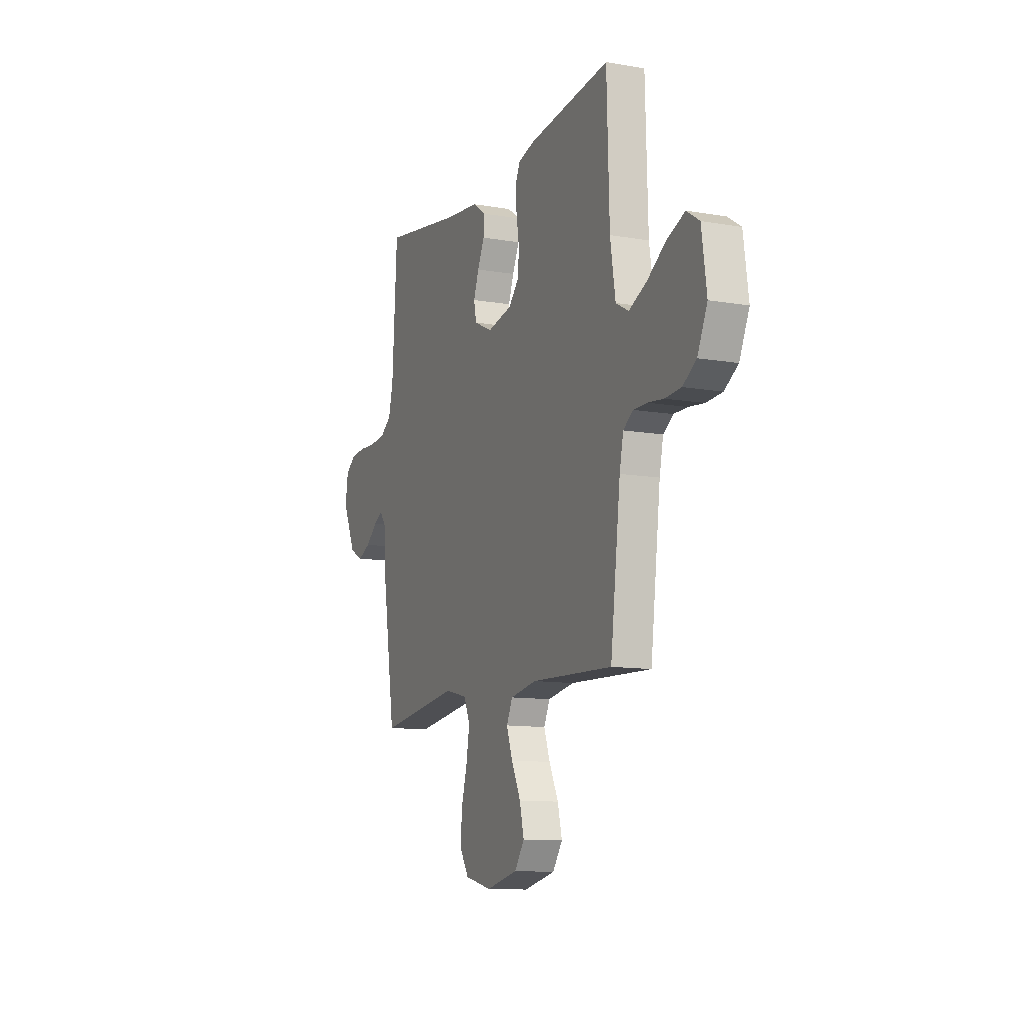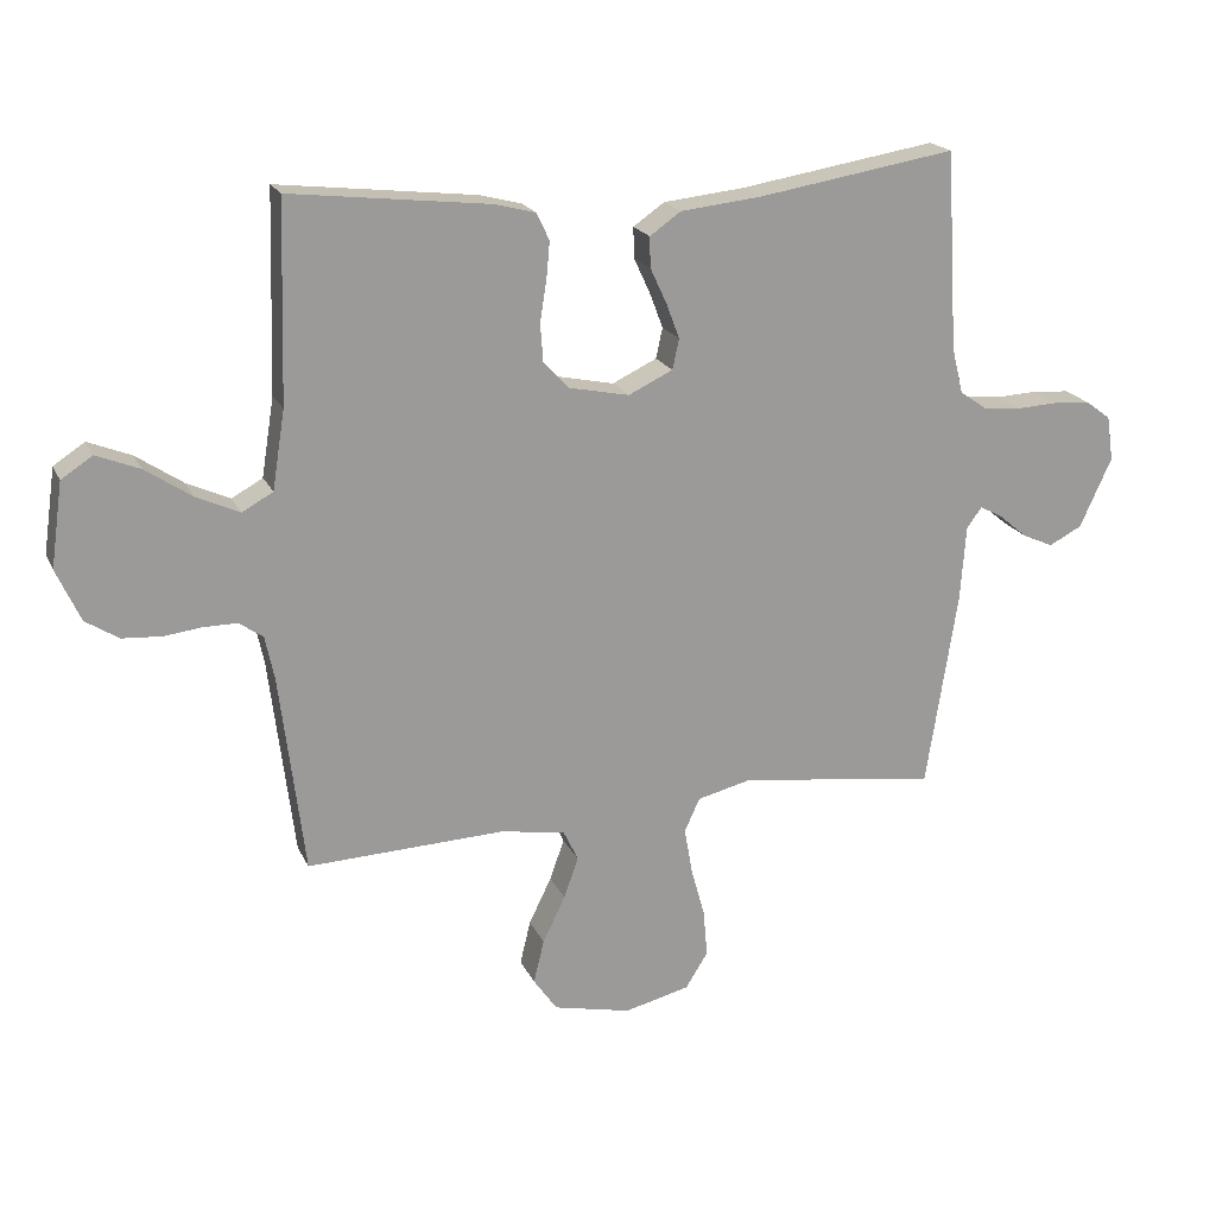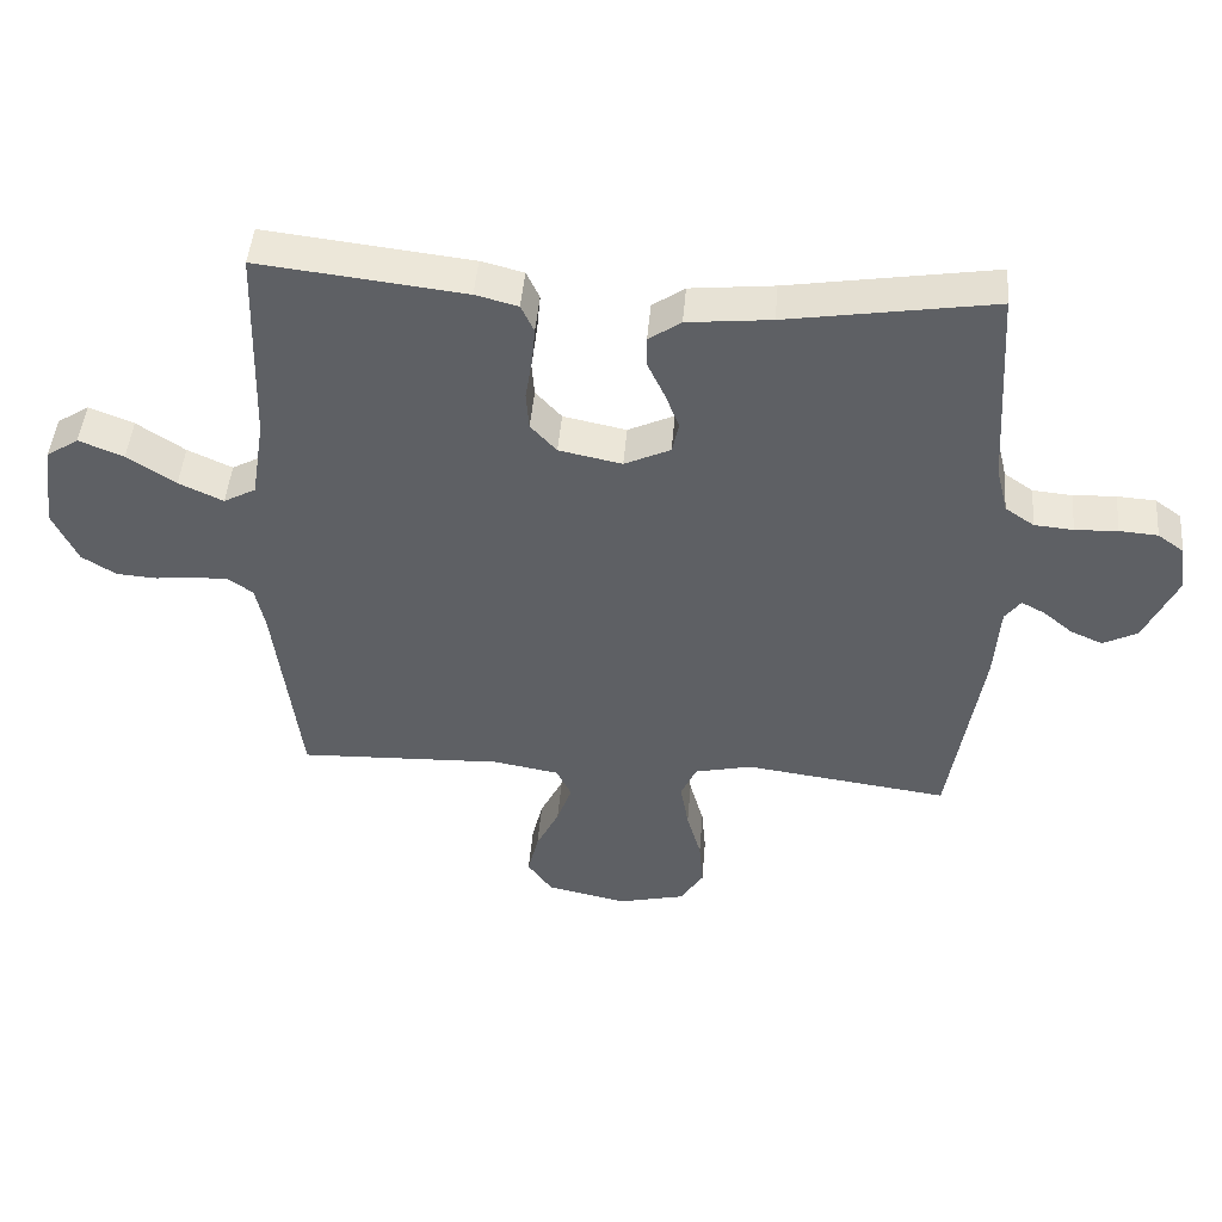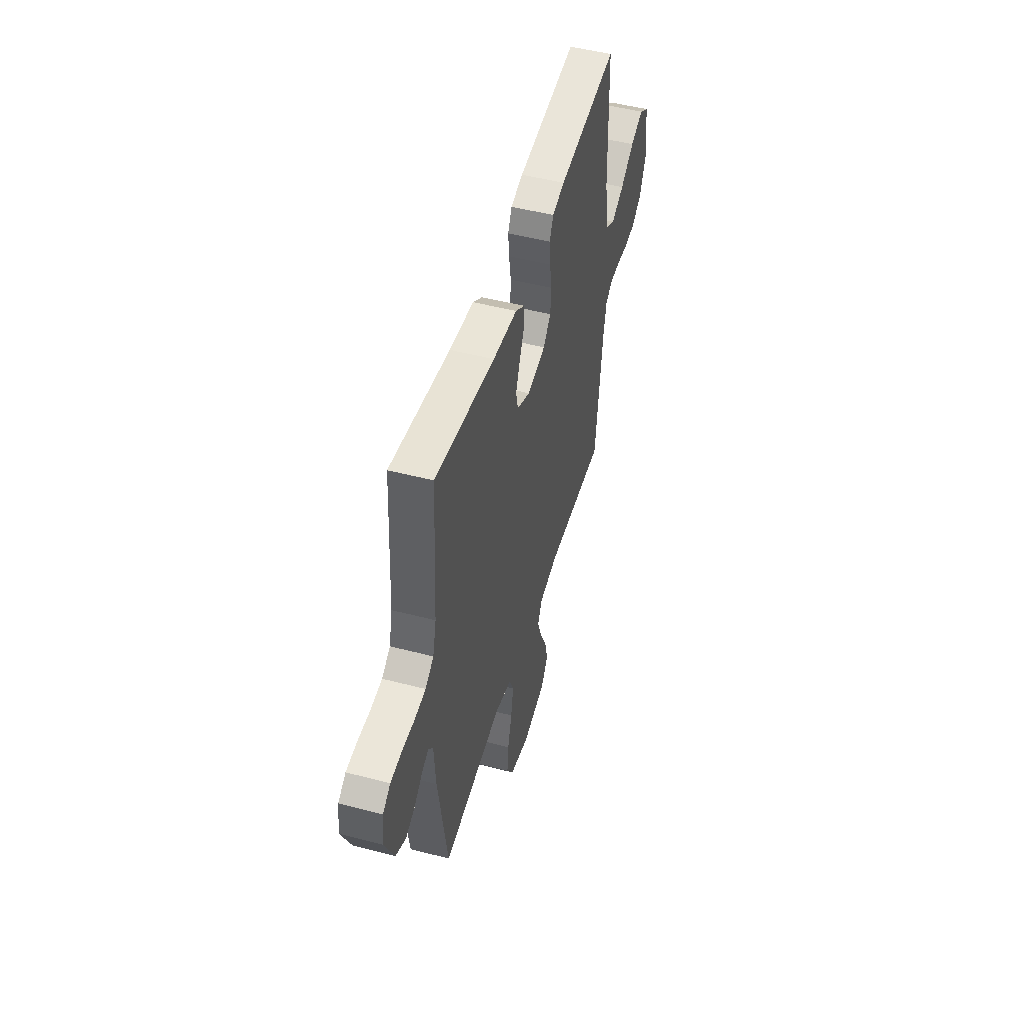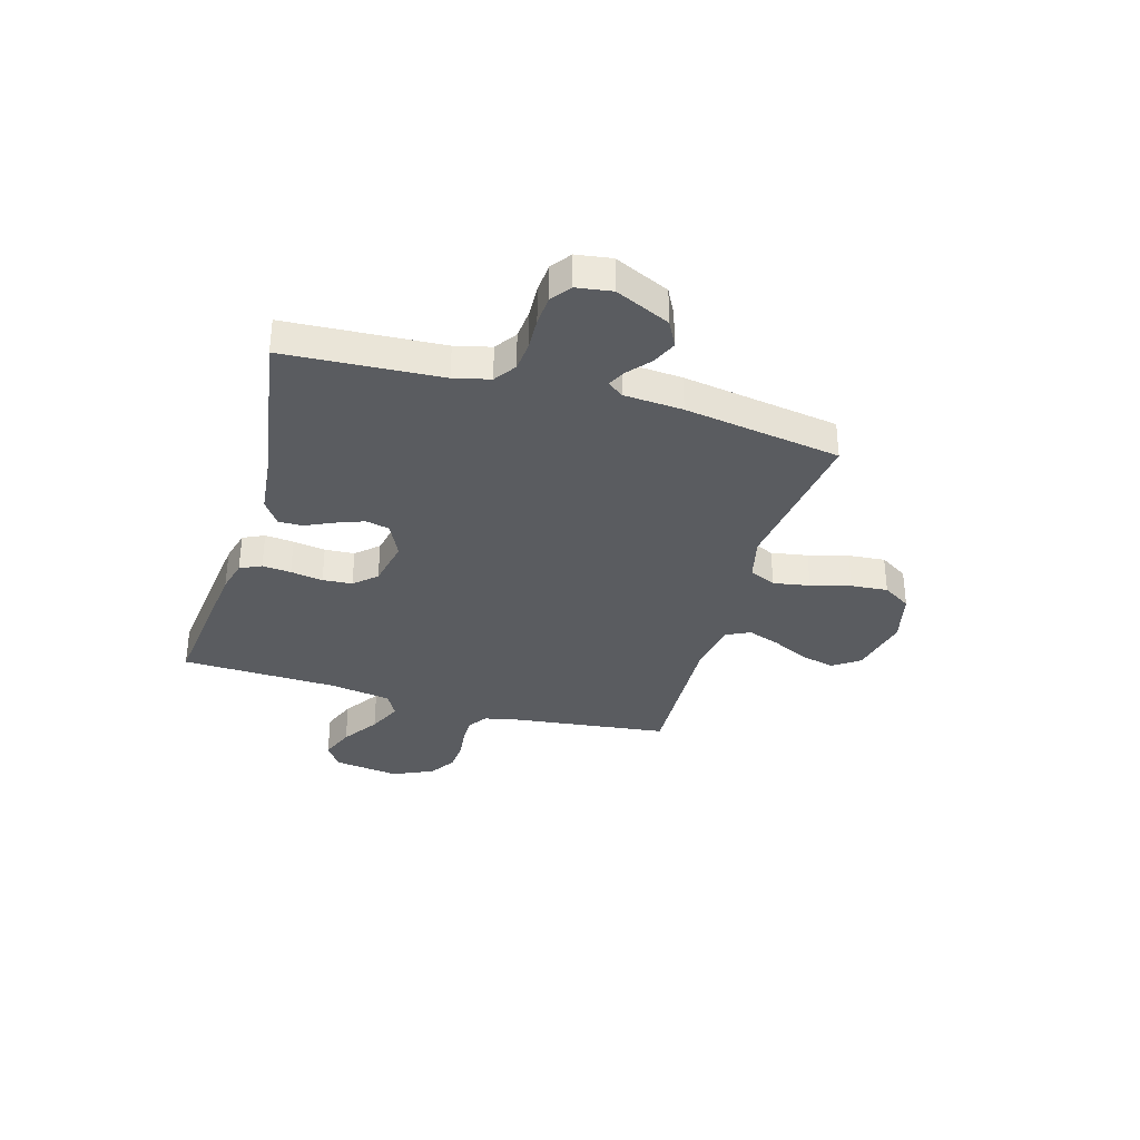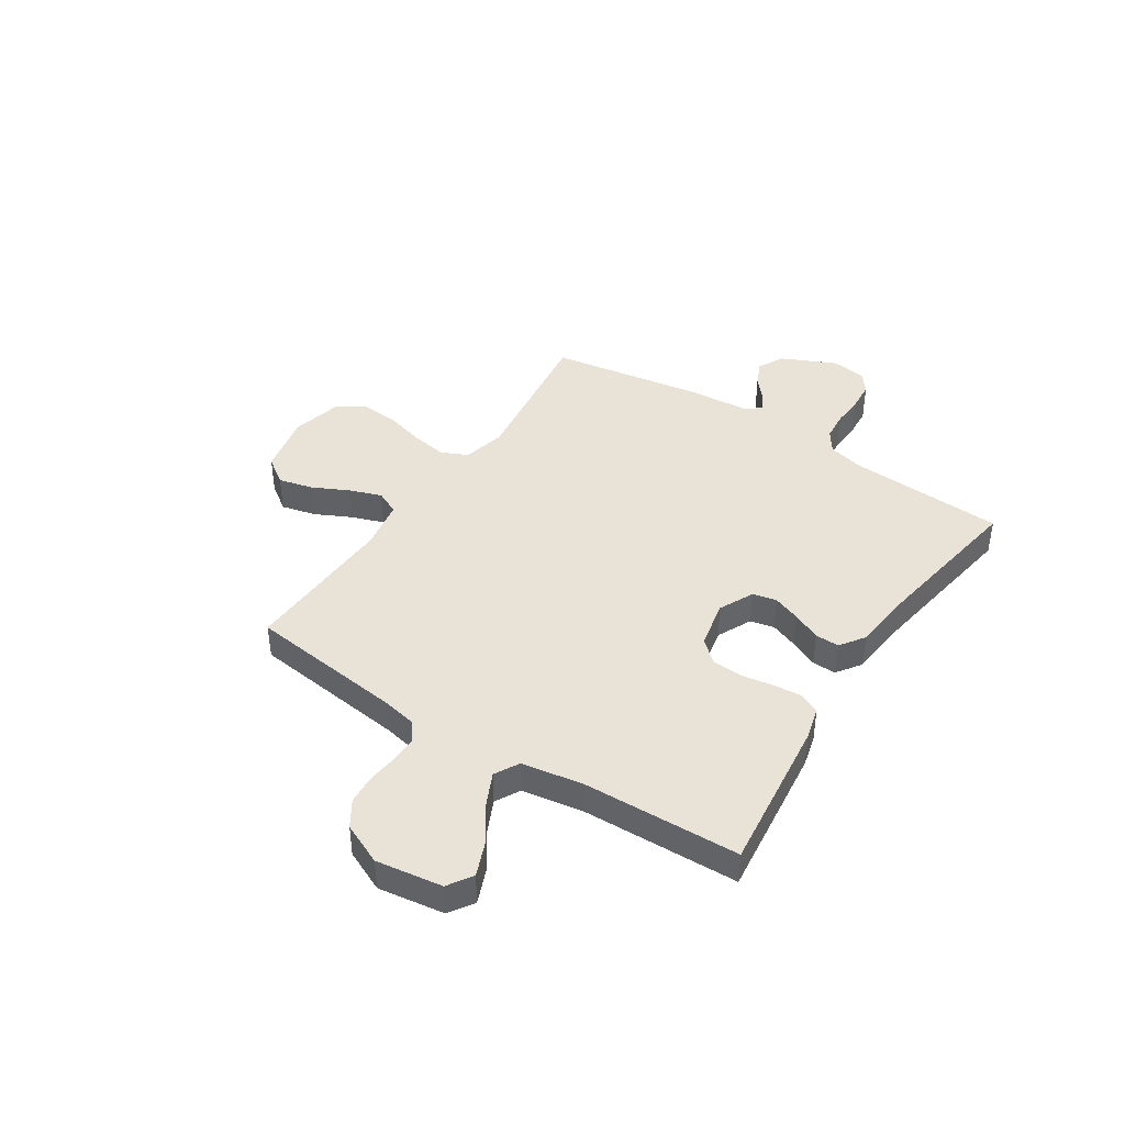
<metadata>
{"format":"obj","ext":"obj","renderer":"f3d","projection":"perspective","resolution":1024,"background":"white","views":[{"elev":-11.3,"azim":-112.9,"up":"+Z"},{"elev":19.6,"azim":-19.1,"up":"+Z"},{"elev":46.6,"azim":4.8,"up":"+Z"},{"elev":49.4,"azim":106.1,"up":"+Z"},{"elev":-34.2,"azim":73.8,"up":"+Y"},{"elev":41.8,"azim":-57.0,"up":"+Y"}]}
</metadata>
<code>
v 0.5 0.07 -0.5
v 0.2 0.07 -0.46
v 0.117 0.07 -0.48
v 0.094 0.07 -0.531
v 0.106 0.07 -0.601
v 0.127 0.07 -0.677
v 0.133 0.07 -0.748
v 0.099 0.07 -0.802
v 0 0.07 -0.826
v -0.117 0.07 -0.8
v -0.153 0.07 -0.749
v -0.137 0.07 -0.683
v -0.103 0.07 -0.613
v -0.081 0.07 -0.551
v -0.103 0.07 -0.505
v -0.2 0.07 -0.488
v -0.5 0.07 -0.5
v -0.537 0.07 -0.2
v -0.551 0.07 -0.133
v -0.587 0.07 -0.108
v -0.637 0.07 -0.108
v -0.695 0.07 -0.115
v -0.754 0.07 -0.111
v -0.804 0.07 -0.079
v -0.84 0.07 0
v -0.822 0.07 0.127
v -0.775 0.07 0.158
v -0.71 0.07 0.132
v -0.64 0.07 0.085
v -0.575 0.07 0.055
v -0.528 0.07 0.081
v -0.509 0.07 0.2
v -0.5 0.07 0.5
v -0.2 0.07 0.466
v -0.138 0.07 0.45
v -0.119 0.07 0.409
v -0.124 0.07 0.354
v -0.134 0.07 0.292
v -0.13 0.07 0.235
v -0.092 0.07 0.193
v 0 0.07 0.174
v 0.067 0.07 0.206
v 0.077 0.07 0.252
v 0.057 0.07 0.305
v 0.032 0.07 0.359
v 0.031 0.07 0.405
v 0.078 0.07 0.438
v 0.2 0.07 0.451
v 0.5 0.07 0.5
v 0.518 0.07 0.2
v 0.535 0.07 0.131
v 0.577 0.07 0.102
v 0.634 0.07 0.097
v 0.696 0.07 0.1
v 0.752 0.07 0.096
v 0.79 0.07 0.068
v 0.8 0.07 0
v 0.752 0.07 -0.105
v 0.702 0.07 -0.131
v 0.655 0.07 -0.11
v 0.612 0.07 -0.074
v 0.578 0.07 -0.056
v 0.555 0.07 -0.087
v 0.547 0.07 -0.2
v 0.5 0 -0.5
v 0.2 0 -0.46
v 0.117 0 -0.48
v 0.094 0 -0.531
v 0.106 0 -0.601
v 0.127 0 -0.677
v 0.133 0 -0.748
v 0.099 0 -0.802
v 0 0 -0.826
v -0.117 0 -0.8
v -0.153 0 -0.749
v -0.137 0 -0.683
v -0.103 0 -0.613
v -0.081 0 -0.551
v -0.103 0 -0.505
v -0.2 0 -0.488
v -0.5 0 -0.5
v -0.537 0 -0.2
v -0.551 0 -0.133
v -0.587 0 -0.108
v -0.637 0 -0.108
v -0.695 0 -0.115
v -0.754 0 -0.111
v -0.804 0 -0.079
v -0.84 0 0
v -0.822 0 0.127
v -0.775 0 0.158
v -0.71 0 0.132
v -0.64 0 0.085
v -0.575 0 0.055
v -0.528 0 0.081
v -0.509 0 0.2
v -0.5 0 0.5
v -0.2 0 0.466
v -0.138 0 0.45
v -0.119 0 0.409
v -0.124 0 0.354
v -0.134 0 0.292
v -0.13 0 0.235
v -0.092 0 0.193
v 0 0 0.174
v 0.067 0 0.206
v 0.077 0 0.252
v 0.057 0 0.305
v 0.032 0 0.359
v 0.031 0 0.405
v 0.078 0 0.438
v 0.2 0 0.451
v 0.5 0 0.5
v 0.518 0 0.2
v 0.535 0 0.131
v 0.577 0 0.102
v 0.634 0 0.097
v 0.696 0 0.1
v 0.752 0 0.096
v 0.79 0 0.068
v 0.8 0 0
v 0.752 0 -0.105
v 0.702 0 -0.131
v 0.655 0 -0.11
v 0.612 0 -0.074
v 0.578 0 -0.056
v 0.555 0 -0.087
v 0.547 0 -0.2
f 63 64 1 2
f 62 63 2 3
f 59 60 61
f 58 59 61
f 57 58 61
f 56 57 61
f 55 56 61
f 54 55 61
f 53 54 61
f 52 53 61 62
f 51 52 62 3
f 48 49 50
f 48 50 51
f 47 48 51
f 46 47 51
f 45 46 51
f 44 45 51
f 43 44 51
f 42 43 51 3
f 36 37 38
f 35 36 38
f 34 35 38
f 33 34 38
f 32 33 38
f 31 32 38 39
f 30 31 39 40
f 27 28 29
f 26 27 29
f 25 26 29
f 24 25 29
f 23 24 29
f 22 23 29
f 21 22 29
f 20 21 29 30
f 30 40 41
f 20 30 41
f 19 20 41
f 16 17 18
f 42 3 4
f 41 42 4
f 19 41 4
f 18 19 4
f 16 18 4
f 15 16 4
f 11 12 13
f 10 11 13
f 9 10 13
f 8 9 13
f 7 8 13
f 6 7 13
f 5 6 13
f 14 15 4 5
f 5 13 14
f 66 65 128 127
f 67 66 127 126
f 125 124 123
f 125 123 122
f 125 122 121
f 125 121 120
f 125 120 119
f 125 119 118
f 125 118 117
f 126 125 117 116
f 67 126 116 115
f 114 113 112
f 115 114 112
f 115 112 111
f 115 111 110
f 115 110 109
f 115 109 108
f 115 108 107
f 67 115 107 106
f 102 101 100
f 102 100 99
f 102 99 98
f 102 98 97
f 102 97 96
f 103 102 96 95
f 104 103 95 94
f 93 92 91
f 93 91 90
f 93 90 89
f 93 89 88
f 93 88 87
f 93 87 86
f 93 86 85
f 94 93 85 84
f 105 104 94
f 105 94 84
f 105 84 83
f 82 81 80
f 68 67 106
f 68 106 105
f 68 105 83
f 68 83 82
f 68 82 80
f 68 80 79
f 77 76 75
f 77 75 74
f 77 74 73
f 77 73 72
f 77 72 71
f 77 71 70
f 77 70 69
f 69 68 79 78
f 78 77 69
f 1 65 66 2
f 2 66 67 3
f 3 67 68 4
f 4 68 69 5
f 5 69 70 6
f 6 70 71 7
f 7 71 72 8
f 8 72 73 9
f 9 73 74 10
f 10 74 75 11
f 11 75 76 12
f 12 76 77 13
f 13 77 78 14
f 14 78 79 15
f 15 79 80 16
f 16 80 81 17
f 17 81 82 18
f 18 82 83 19
f 19 83 84 20
f 20 84 85 21
f 21 85 86 22
f 22 86 87 23
f 23 87 88 24
f 24 88 89 25
f 25 89 90 26
f 26 90 91 27
f 27 91 92 28
f 28 92 93 29
f 29 93 94 30
f 30 94 95 31
f 31 95 96 32
f 32 96 97 33
f 33 97 98 34
f 34 98 99 35
f 35 99 100 36
f 36 100 101 37
f 37 101 102 38
f 38 102 103 39
f 39 103 104 40
f 40 104 105 41
f 41 105 106 42
f 42 106 107 43
f 43 107 108 44
f 44 108 109 45
f 45 109 110 46
f 46 110 111 47
f 47 111 112 48
f 48 112 113 49
f 49 113 114 50
f 50 114 115 51
f 51 115 116 52
f 52 116 117 53
f 53 117 118 54
f 54 118 119 55
f 55 119 120 56
f 56 120 121 57
f 57 121 122 58
f 58 122 123 59
f 59 123 124 60
f 60 124 125 61
f 61 125 126 62
f 62 126 127 63
f 63 127 128 64
f 64 128 65 1

</code>
